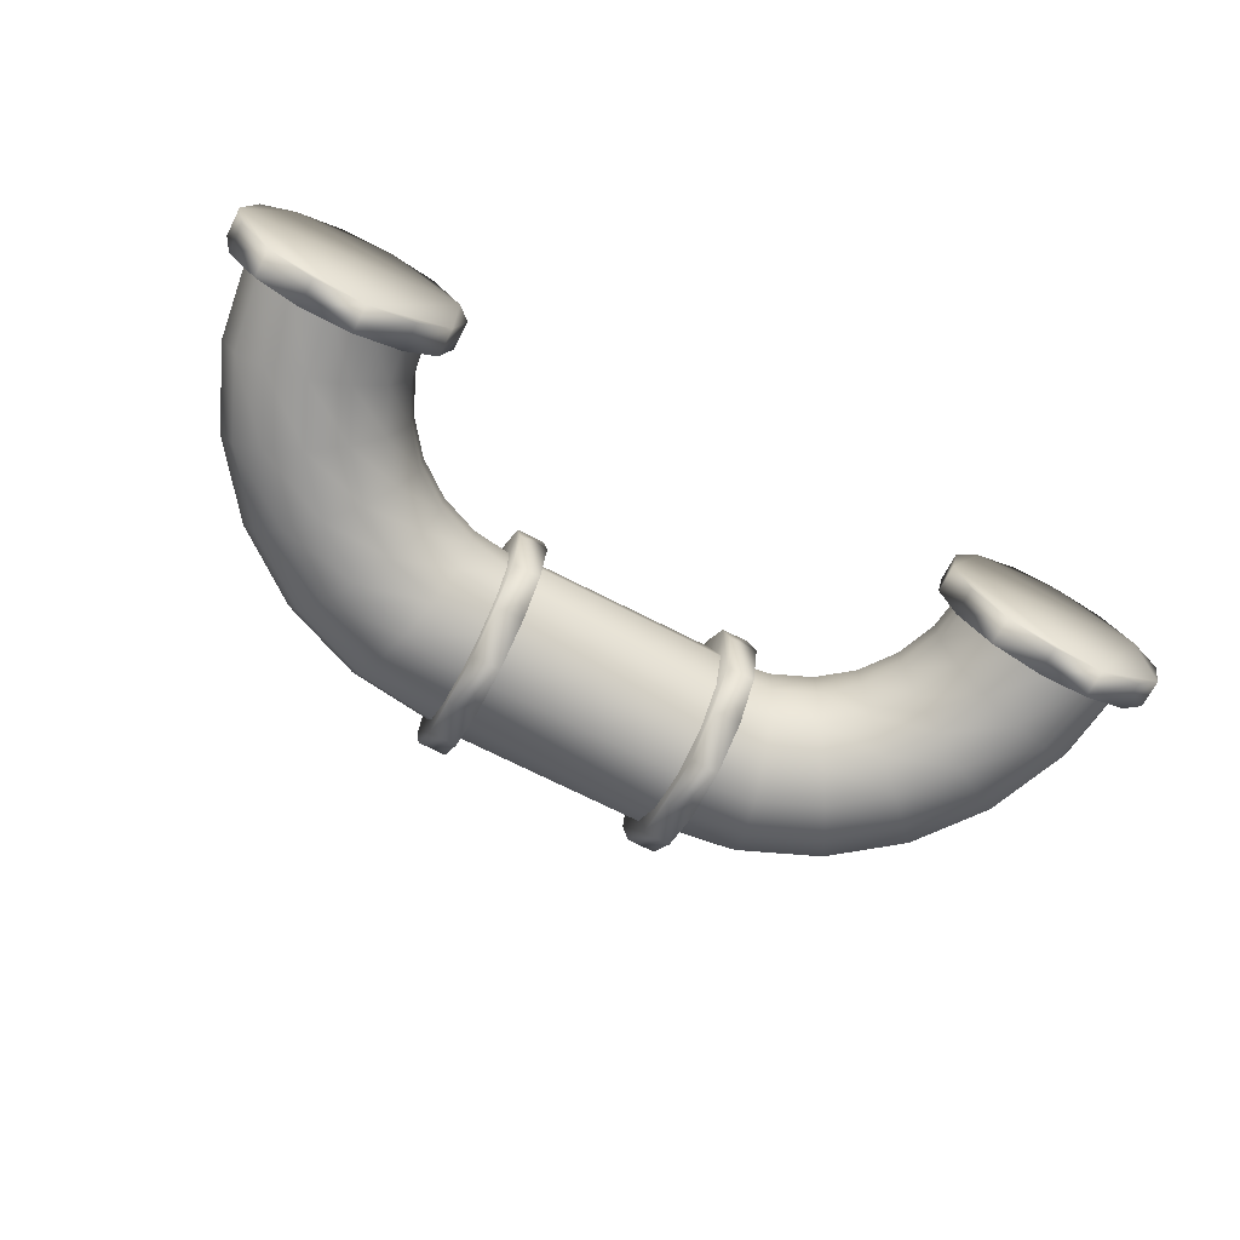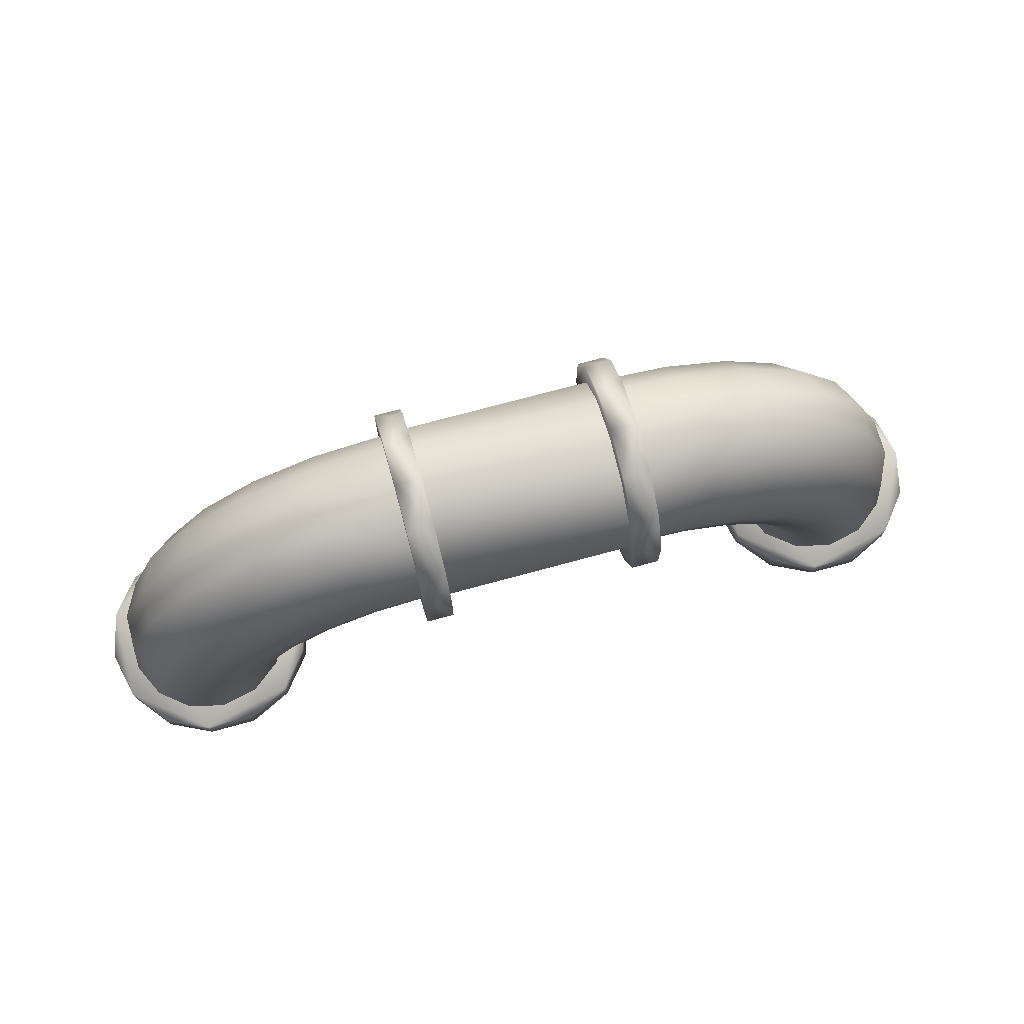
<metadata>
{"format":"obj","ext":"obj","renderer":"f3d","projection":"perspective","resolution":1024,"background":"white","views":[{"elev":-69.2,"azim":-27.3,"up":"+Z"},{"elev":72.8,"azim":-15.2,"up":"+Y"}]}
</metadata>
<code>
o pipe_5_lod1.obj
g default
v -2.662 -1.054 0.0002
v -2.662 -0.8986 0.0002
v -2.6 -1.054 0.2709
v -2.6 -1.054 -0.2706
v -2.6 -0.8986 0.2709
v -2.6 -0.8986 -0.2706
v -2.532 -0.9262 0.1101
v -2.532 -0.9262 0.0004
v -2.532 -0.9262 -0.1093
v -2.468 -0.4397 0.1101
v -2.468 -0.4397 0.0004
v -2.468 -0.4397 -0.1093
v -2.437 -0.9262 0.3082
v -2.437 -0.9262 -0.3074
v -2.426 -1.054 0.4881
v -2.426 -1.054 -0.4877
v -2.426 -0.8986 0.4881
v -2.426 -0.8986 -0.4877
v -2.376 -0.4644 0.3082
v -2.376 -0.4644 -0.3074
v -2.28 0.0137 0.1101
v -2.28 0.0137 0.0004
v -2.28 0.0137 -0.1093
v -2.265 -0.9262 0.4452
v -2.265 -0.9262 -0.4445
v -2.21 -0.5088 0.4452
v -2.21 -0.5088 -0.4445
v -2.197 -0.034 0.3082
v -2.197 -0.034 -0.3074
v -2.176 -1.054 0.6086
v -2.176 -1.054 -0.6082
v -2.176 -0.8986 0.6086
v -2.176 -0.8986 -0.6082
v -2.05 -0.9262 0.4942
v -2.05 -0.9262 -0.4934
v -2.049 -0.1199 0.4452
v -2.049 -0.1199 -0.4445
v -2.003 -0.5643 0.4942
v -2.003 -0.5643 -0.4934
v -1.981 0.403 0.1101
v -1.981 0.403 0.0004
v -1.981 0.403 -0.1093
v -1.914 0.3355 0.3082
v -1.914 0.3355 -0.3074
v -1.899 -1.054 0.6086
v -1.899 -1.054 -0.6082
v -1.899 -0.8986 0.6086
v -1.899 -0.8986 -0.6082
v -1.863 -0.2271 0.4942
v -1.863 -0.2271 -0.4934
v -1.836 -0.9262 0.4452
v -1.836 -0.9262 -0.4445
v -1.796 -0.6198 0.4452
v -1.796 -0.6198 -0.4445
v -1.792 0.214 0.4452
v -1.792 0.214 -0.4445
v -1.677 -0.3343 0.4452
v -1.677 -0.3343 -0.4445
v -1.664 -0.9262 0.3082
v -1.664 -0.9262 -0.3074
v -1.648 -1.054 0.4881
v -1.648 -1.054 -0.4877
v -1.648 -0.8986 0.4881
v -1.648 -0.8986 -0.4877
v -1.641 0.0624 0.4942
v -1.641 0.0624 -0.4934
v -1.629 -0.6643 0.3082
v -1.629 -0.6643 -0.3074
v -1.592 0.7017 0.1101
v -1.592 0.7017 0.0004
v -1.592 0.7017 -0.1093
v -1.569 -0.9262 0.1101
v -1.569 -0.9262 0.0004
v -1.569 -0.9262 -0.1093
v -1.544 0.6191 0.3082
v -1.544 0.6191 -0.3074
v -1.537 -0.689 0.1101
v -1.537 -0.689 0.0004
v -1.537 -0.689 -0.1093
v -1.528 -0.4202 0.3082
v -1.528 -0.4202 -0.3074
v -1.489 -0.0891 0.4452
v -1.489 -0.0891 -0.4445
v -1.475 -1.054 0.2709
v -1.475 -1.054 -0.2706
v -1.475 -0.8986 0.2709
v -1.475 -0.8986 -0.2706
v -1.458 0.4703 0.4452
v -1.458 0.4703 -0.4445
v -1.446 -0.4679 0.1101
v -1.446 -0.4679 0.0004
v -1.446 -0.4679 -0.1093
v -1.413 -1.054 0.0002
v -1.413 -0.8986 0.0002
v -1.368 -0.2107 0.3082
v -1.368 -0.2107 -0.3074
v -1.351 0.2846 0.4942
v -1.351 0.2846 -0.4934
v -1.3 -0.2781 0.1101
v -1.3 -0.2781 0.0004
v -1.3 -0.2781 -0.1093
v -1.244 0.099 0.4452
v -1.244 0.099 -0.4445
v -1.158 -0.0499 0.3082
v -1.158 -0.0499 -0.3074
v -1.139 0.8895 0.1101
v -1.139 0.8895 0.0004
v -1.139 0.8895 -0.1093
v -1.114 0.7974 0.3082
v -1.114 0.7974 -0.3074
v -1.11 -0.1325 0.1101
v -1.11 -0.1325 0.0004
v -1.11 -0.1325 -0.1093
v -1.069 0.6313 0.4452
v -1.069 0.6313 -0.4445
v -1.014 0.4243 0.4942
v -1.014 0.4243 -0.4934
v -0.9585 0.2173 0.4452
v -0.9585 0.2173 -0.4445
v -0.914 0.0512 0.3082
v -0.914 0.0512 -0.3074
v -0.8893 -0.0409 0.1101
v -0.8893 -0.0409 0.0004
v -0.8893 -0.0409 -0.1093
v -0.6735 -0.1611 -0.0002
v -0.6735 -0.0993 0.2705
v -0.6735 -0.0993 -0.271
v -0.6735 0.0738 0.4877
v -0.6735 0.0738 -0.4881
v -0.6735 0.324 0.6082
v -0.6735 0.324 -0.6086
v -0.6735 0.6018 0.6082
v -0.6735 0.6018 -0.6086
v -0.6735 0.852 0.4877
v -0.6735 0.852 -0.4881
v -0.6735 1.025 0.2705
v -0.6735 1.025 -0.271
v -0.6735 1.087 -0.0002
v -0.6521 -0.0097 0.1101
v -0.6521 -0.0097 0.0004
v -0.6521 -0.0097 -0.1093
v -0.6521 0.0857 0.3082
v -0.6521 0.0857 -0.3074
v -0.6521 0.2576 0.4452
v -0.6521 0.2576 -0.4445
v -0.6521 0.4719 0.4942
v -0.6521 0.4719 -0.4934
v -0.6521 0.6863 0.4452
v -0.6521 0.6863 -0.4445
v -0.6521 0.8582 0.3082
v -0.6521 0.8582 -0.3074
v -0.6521 0.9536 0.1101
v -0.6521 0.9536 0.0004
v -0.6521 0.9536 -0.1093
v -0.5718 -0.0461 0.0042
v -0.5718 0.0224 0.2613
v -0.5718 0.0224 -0.253
v -0.5718 0.2097 0.4487
v -0.5718 0.2097 -0.4403
v -0.5718 0.4656 0.5172
v -0.5718 0.4656 -0.5089
v -0.5718 0.7215 0.4487
v -0.5718 0.7215 -0.4403
v -0.5718 0.9088 0.2613
v -0.5718 0.9088 -0.253
v -0.5718 0.9774 0.0042
v -0.5181 -0.1611 -0.0002
v -0.5181 -0.0993 0.2705
v -0.5181 -0.0993 -0.271
v -0.5181 0.0738 0.4877
v -0.5181 0.0738 -0.4881
v -0.5181 0.324 0.6082
v -0.5181 0.324 -0.6086
v -0.5181 0.6018 0.6082
v -0.5181 0.6018 -0.6086
v -0.5181 0.852 0.4877
v -0.5181 0.852 -0.4881
v -0.5181 1.025 0.2705
v -0.5181 1.025 -0.271
v -0.5181 1.087 -0.0002
v 0.5692 -0.1611 -0.0002
v 0.5692 -0.0993 0.2705
v 0.5692 -0.0993 -0.271
v 0.5692 0.0738 0.4877
v 0.5692 0.0738 -0.4881
v 0.5692 0.324 0.6082
v 0.5692 0.324 -0.6086
v 0.5692 0.6018 0.6082
v 0.5692 0.6018 -0.6086
v 0.5692 0.852 0.4877
v 0.5692 0.852 -0.4881
v 0.5692 1.025 0.2705
v 0.5692 1.025 -0.271
v 0.5692 1.087 -0.0002
v 0.6204 -0.0461 0.0042
v 0.6204 0.0224 0.2613
v 0.6204 0.0224 -0.253
v 0.6204 0.2097 0.4487
v 0.6204 0.2097 -0.4403
v 0.6204 0.4656 0.5172
v 0.6204 0.4656 -0.5089
v 0.6204 0.7215 0.4487
v 0.6204 0.7215 -0.4403
v 0.6204 0.9088 0.2613
v 0.6204 0.9088 -0.253
v 0.6204 0.9774 0.0042
v 0.6409 -0.0097 0.1101
v 0.6409 -0.0097 0.0004
v 0.6409 -0.0097 -0.1093
v 0.6409 0.0857 0.3082
v 0.6409 0.0857 -0.3074
v 0.6409 0.2576 0.4452
v 0.6409 0.2576 -0.4445
v 0.6409 0.4719 0.4942
v 0.6409 0.4719 -0.4934
v 0.6409 0.6863 0.4452
v 0.6409 0.6863 -0.4445
v 0.6409 0.8582 0.3082
v 0.6409 0.8582 -0.3074
v 0.6409 0.9536 0.1101
v 0.6409 0.9536 0.0004
v 0.6409 0.9536 -0.1093
v 0.7246 -0.1611 -0.0002
v 0.7246 -0.0993 0.2705
v 0.7246 -0.0993 -0.271
v 0.7246 0.0738 0.4877
v 0.7246 0.0738 -0.4881
v 0.7246 0.324 0.6082
v 0.7246 0.324 -0.6086
v 0.7246 0.6018 0.6082
v 0.7246 0.6018 -0.6086
v 0.7246 0.852 0.4877
v 0.7246 0.852 -0.4881
v 0.7246 1.025 0.2705
v 0.7246 1.025 -0.271
v 0.7246 1.087 -0.0002
v 0.8781 -0.0409 0.1101
v 0.8781 -0.0409 0.0004
v 0.8781 -0.0409 -0.1093
v 0.9028 0.0512 0.3082
v 0.9028 0.0512 -0.3074
v 0.9473 0.2173 0.4452
v 0.9473 0.2173 -0.4445
v 1.003 0.4243 0.4942
v 1.003 0.4243 -0.4934
v 1.058 0.6313 0.4452
v 1.058 0.6313 -0.4445
v 1.099 -0.1325 0.1101
v 1.099 -0.1325 0.0004
v 1.099 -0.1325 -0.1093
v 1.103 0.7974 0.3082
v 1.103 0.7974 -0.3074
v 1.127 0.8895 0.1101
v 1.127 0.8895 0.0004
v 1.127 0.8895 -0.1093
v 1.147 -0.0499 0.3082
v 1.147 -0.0499 -0.3074
v 1.233 0.099 0.4452
v 1.233 0.099 -0.4445
v 1.289 -0.2781 0.1101
v 1.289 -0.2781 0.0004
v 1.289 -0.2781 -0.1093
v 1.34 0.2846 0.4942
v 1.34 0.2846 -0.4934
v 1.356 -0.2107 0.3082
v 1.356 -0.2107 -0.3074
v 1.413 -1.054 0.0002
v 1.413 -0.8986 0.0002
v 1.435 -0.4679 0.1101
v 1.435 -0.4679 0.0004
v 1.435 -0.4679 -0.1093
v 1.447 0.4703 0.4452
v 1.447 0.4703 -0.4445
v 1.475 -1.054 0.2709
v 1.475 -1.054 -0.2706
v 1.475 -0.8986 0.2709
v 1.475 -0.8986 -0.2706
v 1.478 -0.0891 0.4452
v 1.478 -0.0891 -0.4445
v 1.517 -0.4202 0.3082
v 1.517 -0.4202 -0.3074
v 1.526 -0.689 0.1101
v 1.526 -0.689 0.0004
v 1.526 -0.689 -0.1093
v 1.533 0.6191 0.3082
v 1.533 0.6191 -0.3074
v 1.557 -0.9262 0.1101
v 1.557 -0.9262 0.0004
v 1.557 -0.9262 -0.1093
v 1.581 0.7017 0.1101
v 1.581 0.7017 0.0004
v 1.581 0.7017 -0.1093
v 1.618 -0.6643 0.3082
v 1.618 -0.6643 -0.3074
v 1.629 0.0624 0.4942
v 1.629 0.0624 -0.4934
v 1.648 -1.054 0.4881
v 1.648 -1.054 -0.4877
v 1.648 -0.8986 0.4881
v 1.648 -0.8986 -0.4877
v 1.653 -0.9262 0.3082
v 1.653 -0.9262 -0.3074
v 1.666 -0.3343 0.4452
v 1.666 -0.3343 -0.4445
v 1.781 0.214 0.4452
v 1.781 0.214 -0.4445
v 1.784 -0.6198 0.4452
v 1.784 -0.6198 -0.4445
v 1.825 -0.9262 0.4452
v 1.825 -0.9262 -0.4445
v 1.852 -0.2271 0.4942
v 1.852 -0.2271 -0.4934
v 1.899 -1.054 0.6086
v 1.899 -1.054 -0.6082
v 1.899 -0.8986 0.6086
v 1.899 -0.8986 -0.6082
v 1.903 0.3355 0.3082
v 1.903 0.3355 -0.3074
v 1.97 0.403 0.1101
v 1.97 0.403 0.0004
v 1.97 0.403 -0.1093
v 1.991 -0.5643 0.4942
v 1.991 -0.5643 -0.4934
v 2.037 -0.1199 0.4452
v 2.037 -0.1199 -0.4445
v 2.039 -0.9262 0.4942
v 2.039 -0.9262 -0.4934
v 2.176 -1.054 0.6086
v 2.176 -1.054 -0.6082
v 2.176 -0.8986 0.6086
v 2.176 -0.8986 -0.6082
v 2.186 -0.034 0.3082
v 2.186 -0.034 -0.3074
v 2.198 -0.5088 0.4452
v 2.198 -0.5088 -0.4445
v 2.253 -0.9262 0.4452
v 2.253 -0.9262 -0.4445
v 2.269 0.0137 0.1101
v 2.269 0.0137 0.0004
v 2.269 0.0137 -0.1093
v 2.365 -0.4644 0.3082
v 2.365 -0.4644 -0.3074
v 2.425 -0.9262 0.3082
v 2.425 -0.9262 -0.3074
v 2.426 -1.054 0.4881
v 2.426 -1.054 -0.4877
v 2.426 -0.8986 0.4881
v 2.426 -0.8986 -0.4877
v 2.457 -0.4397 0.1101
v 2.457 -0.4397 0.0004
v 2.457 -0.4397 -0.1093
v 2.521 -0.9262 0.1101
v 2.521 -0.9262 0.0004
v 2.521 -0.9262 -0.1093
v 2.6 -1.054 0.2709
v 2.6 -1.054 -0.2706
v 2.6 -0.8986 0.2709
v 2.6 -0.8986 -0.2706
v 2.662 -1.054 0.0002
v 2.662 -0.8986 0.0002
f 115 149 147
f 147 117 115
f 110 151 149
f 149 115 110
f 108 154 151
f 151 110 108
f 108 107 153
f 153 154 108
f 121 143 141
f 141 124 121
f 119 145 143
f 143 121 119
f 117 147 145
f 145 119 117
f 89 115 117
f 117 98 89
f 76 110 115
f 115 89 76
f 71 108 110
f 110 76 71
f 71 70 107
f 107 108 71
f 105 121 124
f 124 113 105
f 103 119 121
f 121 105 103
f 98 117 119
f 119 103 98
f 56 89 98
f 98 66 56
f 44 76 89
f 89 56 44
f 42 71 76
f 76 44 42
f 42 41 70
f 70 71 42
f 96 105 113
f 113 101 96
f 83 103 105
f 105 96 83
f 66 98 103
f 103 83 66
f 37 56 66
f 66 50 37
f 29 44 56
f 56 37 29
f 23 42 44
f 44 29 23
f 23 22 41
f 41 42 23
f 81 96 101
f 101 92 81
f 58 83 96
f 96 81 58
f 50 66 83
f 83 58 50
f 27 37 50
f 50 39 27
f 20 29 37
f 37 27 20
f 12 23 29
f 29 20 12
f 12 11 22
f 22 23 12
f 68 81 92
f 92 79 68
f 54 58 81
f 81 68 54
f 39 50 58
f 58 54 39
f 25 27 39
f 39 35 25
f 14 20 27
f 27 25 14
f 9 12 20
f 20 14 9
f 9 8 11
f 11 12 9
f 60 68 79
f 79 74 60
f 52 54 68
f 68 60 52
f 35 39 54
f 54 52 35
f 123 124 141
f 141 140 123
f 112 113 124
f 124 123 112
f 100 101 113
f 113 112 100
f 91 92 101
f 101 100 91
f 78 79 92
f 92 91 78
f 73 74 79
f 79 78 73
f 114 116 146
f 146 148 114
f 109 114 148
f 148 150 109
f 106 109 150
f 150 152 106
f 106 152 153
f 153 107 106
f 120 122 139
f 139 142 120
f 118 120 142
f 142 144 118
f 116 118 144
f 144 146 116
f 88 97 116
f 116 114 88
f 75 88 114
f 114 109 75
f 69 75 109
f 109 106 69
f 69 106 107
f 107 70 69
f 104 111 122
f 122 120 104
f 102 104 120
f 120 118 102
f 97 102 118
f 118 116 97
f 55 65 97
f 97 88 55
f 43 55 88
f 88 75 43
f 40 43 75
f 75 69 40
f 40 69 70
f 70 41 40
f 95 99 111
f 111 104 95
f 82 95 104
f 104 102 82
f 65 82 102
f 102 97 65
f 36 49 65
f 65 55 36
f 28 36 55
f 55 43 28
f 21 28 43
f 43 40 21
f 21 40 41
f 41 22 21
f 80 90 99
f 99 95 80
f 57 80 95
f 95 82 57
f 49 57 82
f 82 65 49
f 26 38 49
f 49 36 26
f 19 26 36
f 36 28 19
f 10 19 28
f 28 21 10
f 10 21 22
f 22 11 10
f 67 77 90
f 90 80 67
f 53 67 80
f 80 57 53
f 38 53 57
f 57 49 38
f 24 34 38
f 38 26 24
f 13 24 26
f 26 19 13
f 7 13 19
f 19 10 7
f 7 10 11
f 11 8 7
f 59 72 77
f 77 67 59
f 51 59 67
f 67 53 51
f 34 51 53
f 53 38 34
f 123 140 139
f 139 122 123
f 112 123 122
f 122 111 112
f 100 112 111
f 111 99 100
f 91 100 99
f 99 90 91
f 78 91 90
f 90 77 78
f 73 78 77
f 77 72 73
f 137 138 180
f 180 179 137
f 135 137 179
f 179 177 135
f 133 135 177
f 177 175 133
f 131 133 175
f 175 173 131
f 129 131 173
f 173 171 129
f 127 129 171
f 171 169 127
f 125 127 169
f 169 167 125
f 126 125 167
f 167 168 126
f 128 126 168
f 168 170 128
f 130 128 170
f 170 172 130
f 132 130 172
f 172 174 132
f 134 132 174
f 174 176 134
f 136 134 176
f 176 178 136
f 138 136 178
f 178 180 138
f 178 179 180
f 135 138 137
f 176 174 178
f 172 170 174
f 168 167 170
f 170 167 174
f 169 171 167
f 173 175 171
f 171 175 167
f 177 179 175
f 175 179 167
f 167 179 174
f 174 179 178
f 133 131 135
f 129 127 131
f 125 126 127
f 127 126 131
f 128 130 126
f 132 134 130
f 130 134 126
f 136 138 134
f 134 138 126
f 126 138 131
f 131 138 135
f 193 194 236
f 236 235 193
f 191 193 235
f 235 233 191
f 189 191 233
f 233 231 189
f 187 189 231
f 231 229 187
f 185 187 229
f 229 227 185
f 183 185 227
f 227 225 183
f 181 183 225
f 225 223 181
f 182 181 223
f 223 224 182
f 184 182 224
f 224 226 184
f 186 184 226
f 226 228 186
f 188 186 228
f 228 230 188
f 190 188 230
f 230 232 190
f 192 190 232
f 232 234 192
f 194 192 234
f 234 236 194
f 234 235 236
f 191 194 193
f 232 230 234
f 228 226 230
f 224 223 226
f 226 223 230
f 225 227 223
f 229 231 227
f 227 231 223
f 233 235 231
f 231 235 223
f 223 235 230
f 230 235 234
f 189 187 191
f 185 183 187
f 181 182 183
f 183 182 187
f 184 186 182
f 188 190 186
f 186 190 182
f 192 194 190
f 190 194 182
f 182 194 187
f 187 194 191
f 247 245 215
f 215 217 247
f 252 247 217
f 217 219 252
f 255 252 219
f 219 222 255
f 255 222 221
f 221 254 255
f 241 239 209
f 209 211 241
f 243 241 211
f 211 213 243
f 245 243 213
f 213 215 245
f 273 264 245
f 245 247 273
f 286 273 247
f 247 252 286
f 292 286 252
f 252 255 292
f 292 255 254
f 254 291 292
f 257 250 239
f 239 241 257
f 259 257 241
f 241 243 259
f 264 259 243
f 243 245 264
f 306 296 264
f 264 273 306
f 318 306 273
f 273 286 318
f 321 318 286
f 286 292 321
f 321 292 291
f 291 320 321
f 266 262 250
f 250 257 266
f 279 266 257
f 257 259 279
f 296 279 259
f 259 264 296
f 325 312 296
f 296 306 325
f 333 325 306
f 306 318 333
f 340 333 318
f 318 321 340
f 340 321 320
f 320 339 340
f 281 271 262
f 262 266 281
f 304 281 266
f 266 279 304
f 312 304 279
f 279 296 312
f 335 323 312
f 312 325 335
f 342 335 325
f 325 333 342
f 351 342 333
f 333 340 351
f 351 340 339
f 339 350 351
f 294 284 271
f 271 281 294
f 308 294 281
f 281 304 308
f 323 308 304
f 304 312 323
f 337 327 323
f 323 335 337
f 344 337 335
f 335 342 344
f 354 344 342
f 342 351 354
f 354 351 350
f 350 353 354
f 302 289 284
f 284 294 302
f 310 302 294
f 294 308 310
f 327 310 308
f 308 323 327
f 238 208 209
f 209 239 238
f 249 238 239
f 239 250 249
f 261 249 250
f 250 262 261
f 270 261 262
f 262 271 270
f 283 270 271
f 271 284 283
f 288 283 284
f 284 289 288
f 246 216 214
f 214 244 246
f 251 218 216
f 216 246 251
f 253 220 218
f 218 251 253
f 253 254 221
f 221 220 253
f 240 210 207
f 207 237 240
f 242 212 210
f 210 240 242
f 244 214 212
f 212 242 244
f 272 246 244
f 244 263 272
f 285 251 246
f 246 272 285
f 290 253 251
f 251 285 290
f 290 291 254
f 254 253 290
f 256 240 237
f 237 248 256
f 258 242 240
f 240 256 258
f 263 244 242
f 242 258 263
f 305 272 263
f 263 295 305
f 317 285 272
f 272 305 317
f 319 290 285
f 285 317 319
f 319 320 291
f 291 290 319
f 265 256 248
f 248 260 265
f 278 258 256
f 256 265 278
f 295 263 258
f 258 278 295
f 324 305 295
f 295 311 324
f 332 317 305
f 305 324 332
f 338 319 317
f 317 332 338
f 338 339 320
f 320 319 338
f 280 265 260
f 260 269 280
f 303 278 265
f 265 280 303
f 311 295 278
f 278 303 311
f 334 324 311
f 311 322 334
f 341 332 324
f 324 334 341
f 349 338 332
f 332 341 349
f 349 350 339
f 339 338 349
f 293 280 269
f 269 282 293
f 307 303 280
f 280 293 307
f 322 311 303
f 303 307 322
f 336 334 322
f 322 326 336
f 343 341 334
f 334 336 343
f 352 349 341
f 341 343 352
f 352 353 350
f 350 349 352
f 301 293 282
f 282 287 301
f 309 307 293
f 293 301 309
f 326 322 307
f 307 309 326
f 238 237 207
f 207 208 238
f 249 248 237
f 237 238 249
f 261 260 248
f 248 249 261
f 270 269 260
f 260 261 270
f 283 282 269
f 269 270 283
f 288 287 282
f 282 283 288
f 159 161 201
f 201 199 159
f 157 159 199
f 199 197 157
f 155 157 197
f 197 195 155
f 165 166 206
f 206 205 165
f 163 165 205
f 205 203 163
f 161 163 203
f 203 201 161
f 198 200 160
f 160 158 198
f 196 198 158
f 158 156 196
f 195 196 156
f 156 155 195
f 204 206 166
f 166 164 204
f 202 204 164
f 164 162 202
f 200 202 162
f 162 160 200
f 275 267 268
f 268 277 275
f 298 275 277
f 277 300 298
f 314 298 300
f 300 316 314
f 329 314 316
f 316 331 329
f 346 329 331
f 331 348 346
f 356 346 348
f 348 358 356
f 359 356 358
f 358 360 359
f 355 359 360
f 360 357 355
f 345 355 357
f 357 347 345
f 328 345 347
f 347 330 328
f 313 328 330
f 330 315 313
f 297 313 315
f 315 299 297
f 274 297 299
f 299 276 274
f 267 274 276
f 276 268 267
f 276 277 268
f 298 267 275
f 299 315 276
f 330 347 315
f 357 360 347
f 347 360 315
f 358 348 360
f 331 316 348
f 348 316 360
f 300 277 316
f 316 277 360
f 360 277 315
f 315 277 276
f 314 329 298
f 346 356 329
f 359 355 356
f 356 355 329
f 345 328 355
f 313 297 328
f 328 297 355
f 274 267 297
f 297 267 355
f 355 267 329
f 329 267 298
f 4 1 2
f 2 6 4
f 16 4 6
f 6 18 16
f 31 16 18
f 18 33 31
f 46 31 33
f 33 48 46
f 62 46 48
f 48 64 62
f 85 62 64
f 64 87 85
f 93 85 87
f 87 94 93
f 84 93 94
f 94 86 84
f 61 84 86
f 86 63 61
f 45 61 63
f 63 47 45
f 30 45 47
f 47 32 30
f 15 30 32
f 32 17 15
f 3 15 17
f 17 5 3
f 1 3 5
f 5 2 1
f 5 6 2
f 16 1 4
f 17 32 5
f 47 63 32
f 86 94 63
f 63 94 32
f 87 64 94
f 48 33 64
f 64 33 94
f 18 6 33
f 33 6 94
f 94 6 32
f 32 6 5
f 31 46 16
f 62 85 46
f 93 84 85
f 85 84 46
f 61 45 84
f 30 15 45
f 45 15 84
f 3 1 15
f 15 1 84
f 84 1 46
f 46 1 16

</code>
